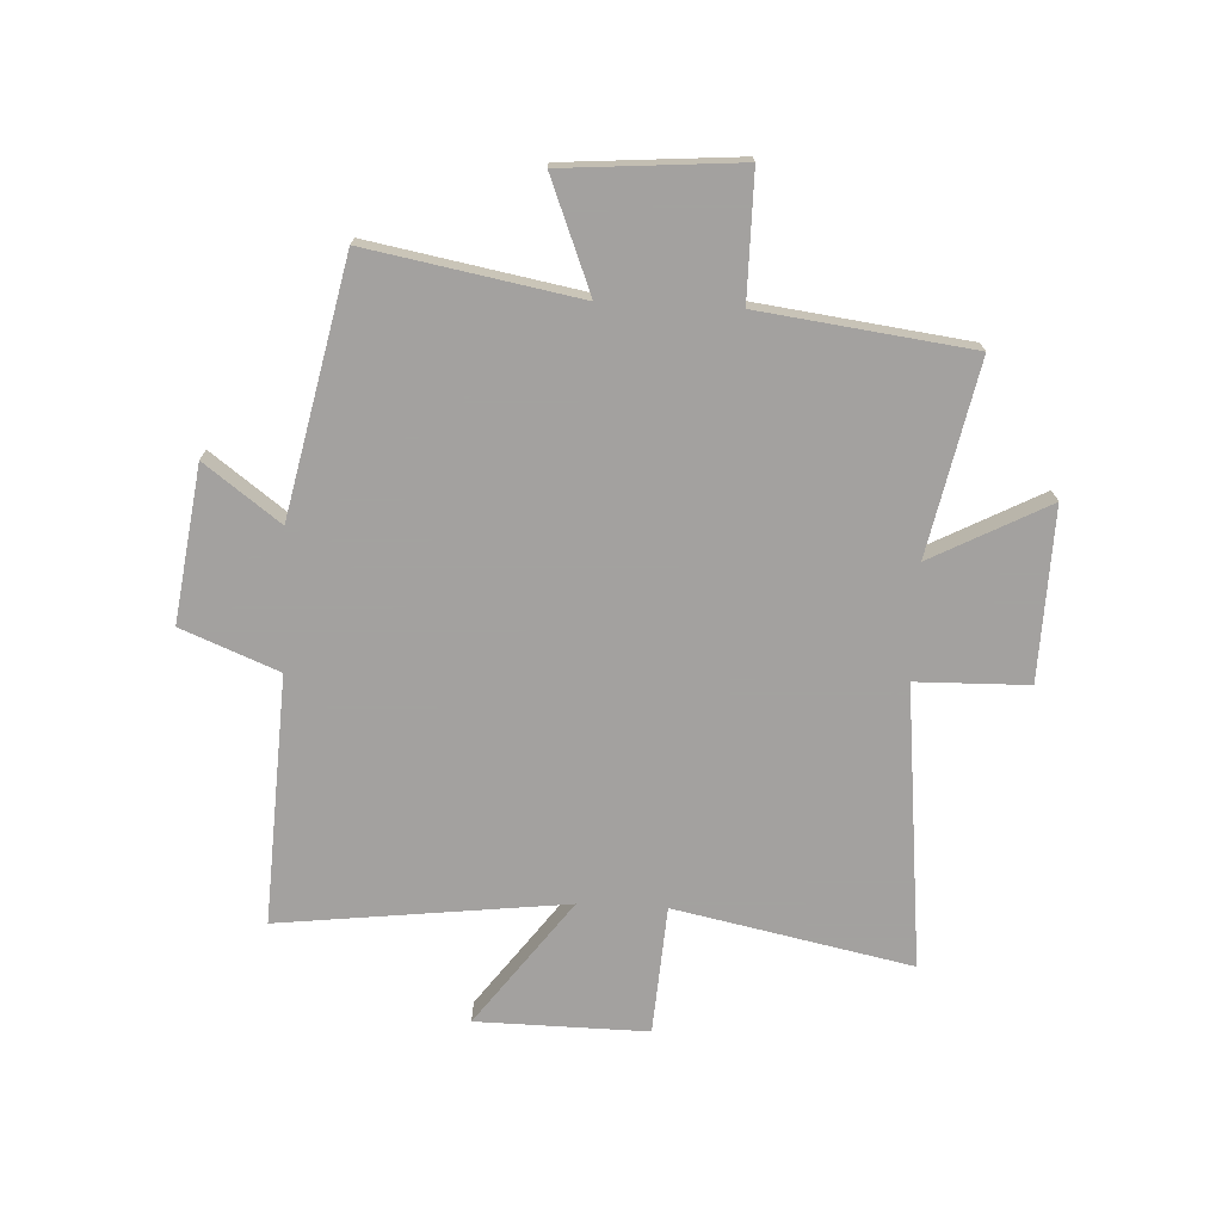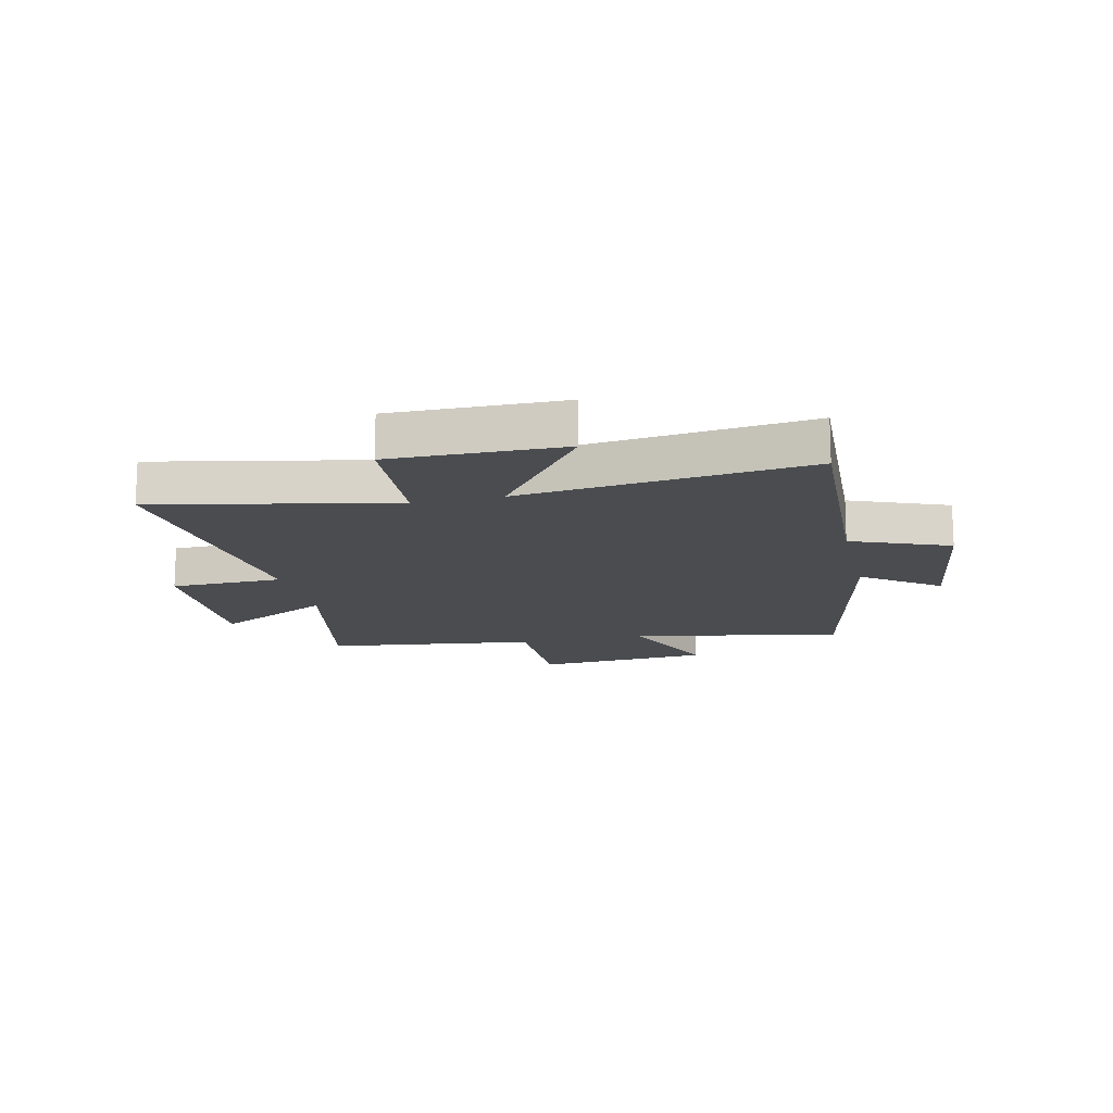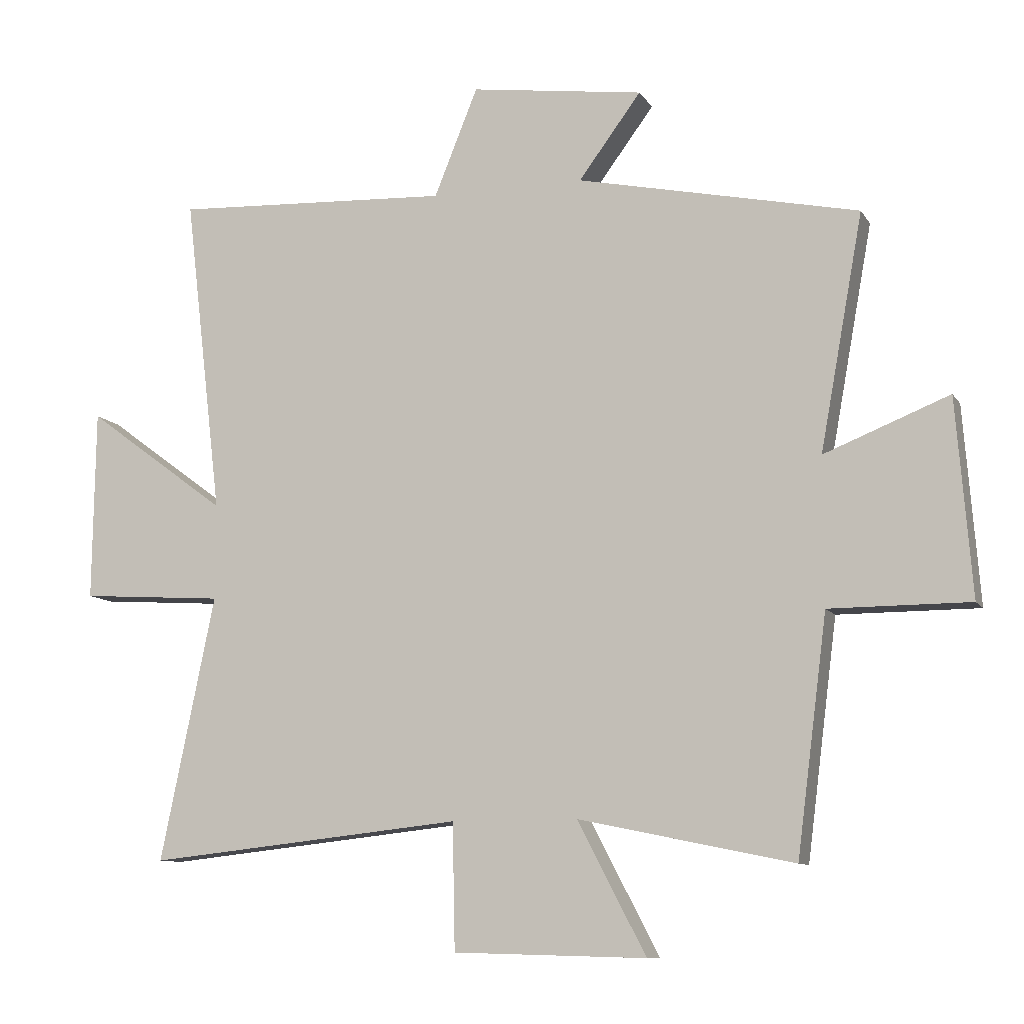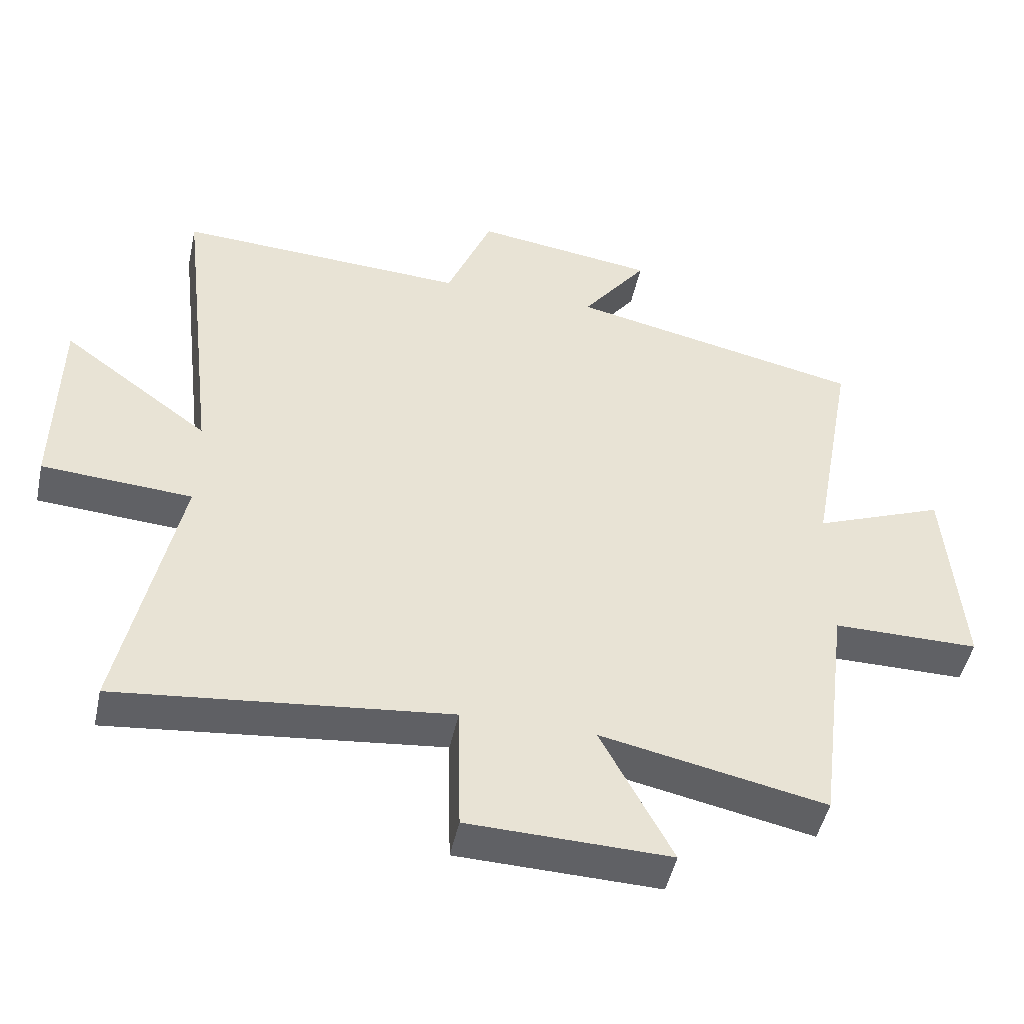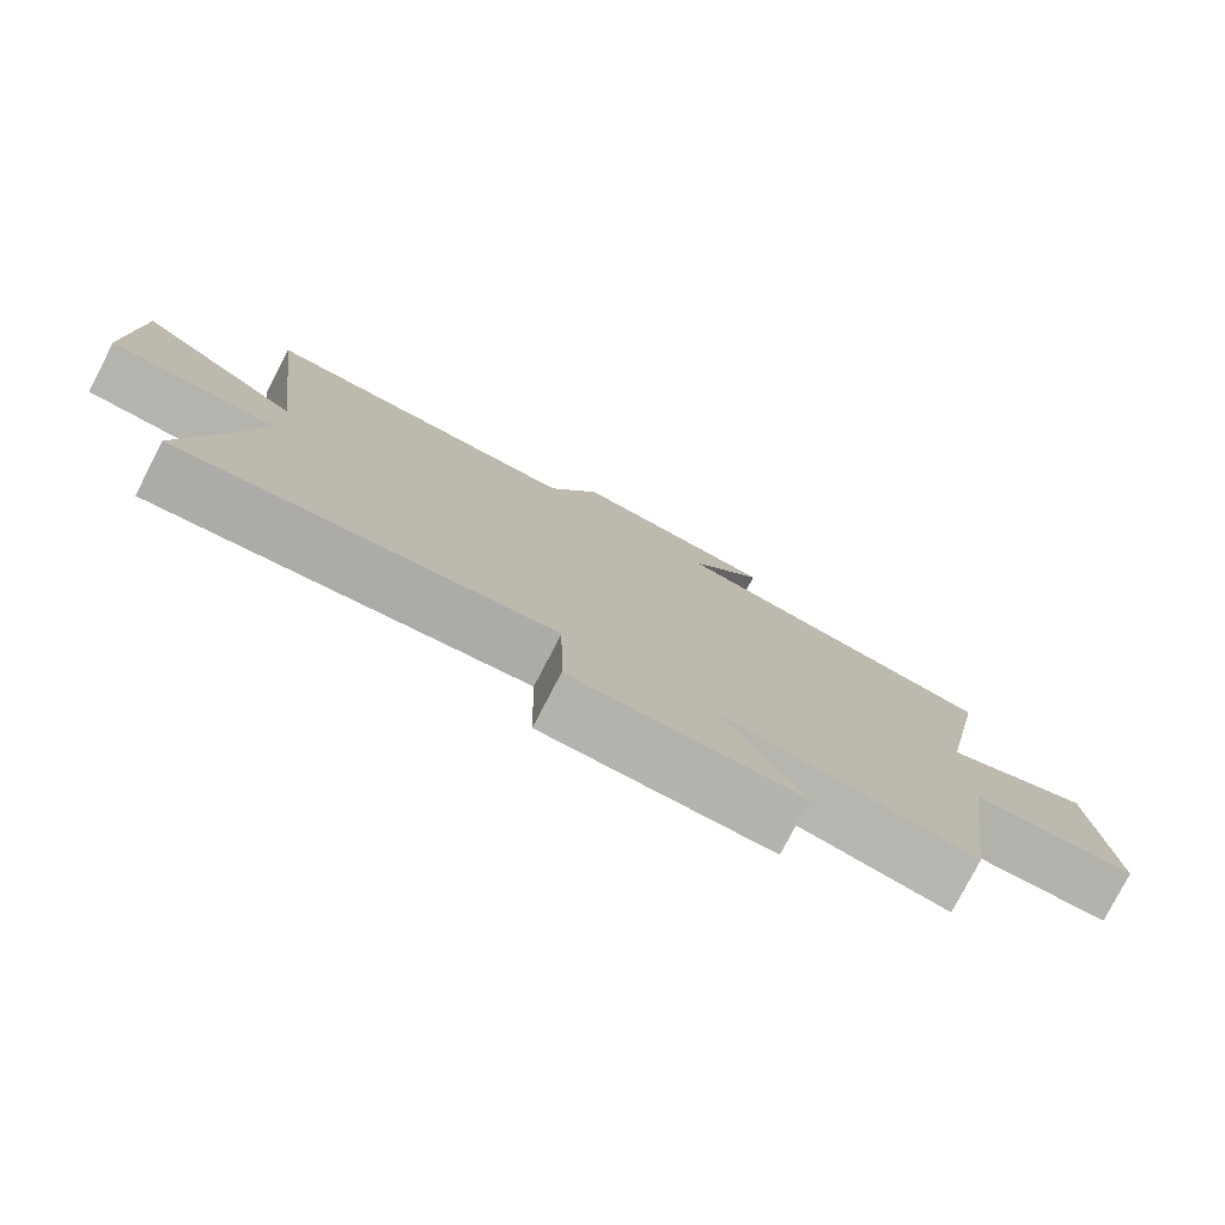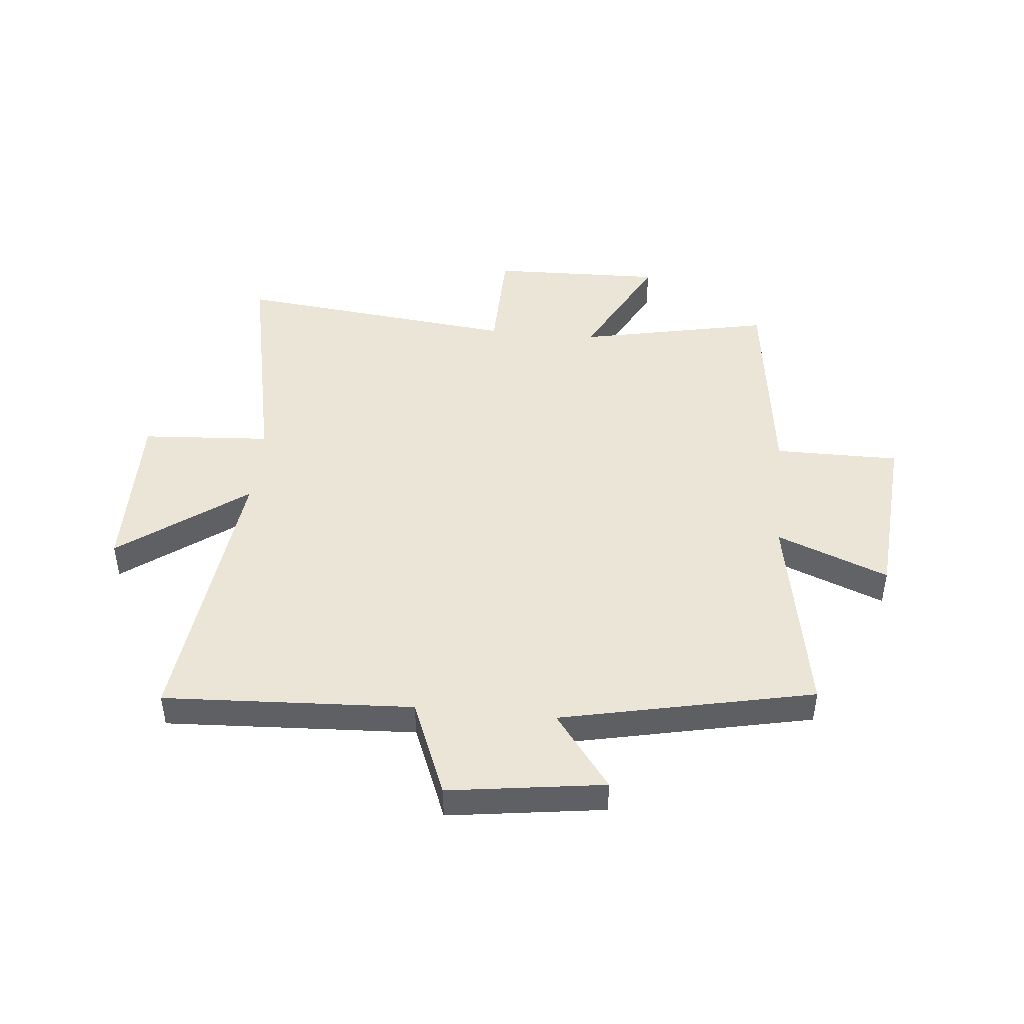
<metadata>
{"format":"obj","ext":"obj","renderer":"f3d","projection":"perspective","resolution":1024,"background":"white","views":[{"elev":-72.3,"azim":87.2,"up":"+Y"},{"elev":-14.8,"azim":-77.0,"up":"+Y"},{"elev":-10.0,"azim":19.5,"up":"+Z"},{"elev":-47.8,"azim":-12.1,"up":"+Z"},{"elev":-78.9,"azim":-27.5,"up":"+Z"},{"elev":45.6,"azim":5.5,"up":"+Y"}]}
</metadata>
<code>
v -0.56 0.07 0.522
v -0.121 0.07 0.5
v -0.052 0.07 0.671
v 0.222 0.07 0.633
v 0.123 0.07 0.5
v 0.568 0.07 0.405
v 0.5 0.07 0.034
v 0.697 0.07 0.112
v 0.721 0.07 -0.198
v 0.5 0.07 -0.198
v 0.452 0.07 -0.57
v 0.113 0.07 -0.5
v 0.221 0.07 -0.706
v -0.083 0.07 -0.698
v -0.087 0.07 -0.5
v -0.586 0.07 -0.554
v -0.5 0.07 -0.136
v -0.727 0.07 -0.121
v -0.723 0.07 0.181
v -0.5 0.07 0.016
v -0.56 0 0.522
v -0.121 0 0.5
v -0.052 0 0.671
v 0.222 0 0.633
v 0.123 0 0.5
v 0.568 0 0.405
v 0.5 0 0.034
v 0.697 0 0.112
v 0.721 0 -0.198
v 0.5 0 -0.198
v 0.452 0 -0.57
v 0.113 0 -0.5
v 0.221 0 -0.706
v -0.083 0 -0.698
v -0.087 0 -0.5
v -0.586 0 -0.554
v -0.5 0 -0.136
v -0.727 0 -0.121
v -0.723 0 0.181
v -0.5 0 0.016
f 17 18 19 20
f 15 16 17
f 15 17 20
f 12 13 14 15
f 20 1 2
f 15 20 2
f 12 15 2
f 12 2 3
f 11 12 3
f 10 11 3
f 7 8 9 10
f 5 6 7
f 5 7 10 3
f 3 4 5
f 40 39 38 37
f 37 36 35
f 40 37 35
f 35 34 33 32
f 22 21 40
f 22 40 35
f 22 35 32
f 23 22 32
f 23 32 31
f 23 31 30
f 30 29 28 27
f 27 26 25
f 23 30 27 25
f 25 24 23
f 1 21 22 2
f 2 22 23 3
f 3 23 24 4
f 4 24 25 5
f 5 25 26 6
f 6 26 27 7
f 7 27 28 8
f 8 28 29 9
f 9 29 30 10
f 10 30 31 11
f 11 31 32 12
f 12 32 33 13
f 13 33 34 14
f 14 34 35 15
f 15 35 36 16
f 16 36 37 17
f 17 37 38 18
f 18 38 39 19
f 19 39 40 20
f 20 40 21 1

</code>
